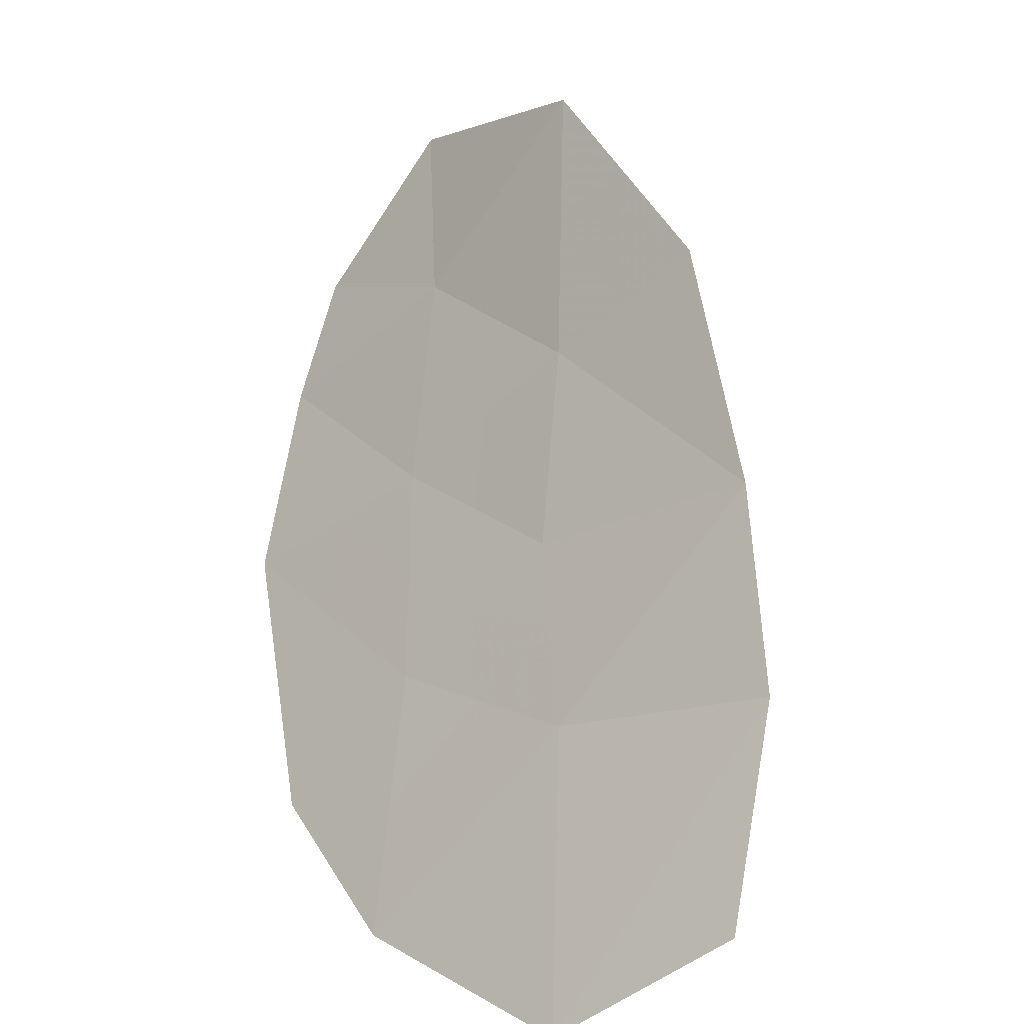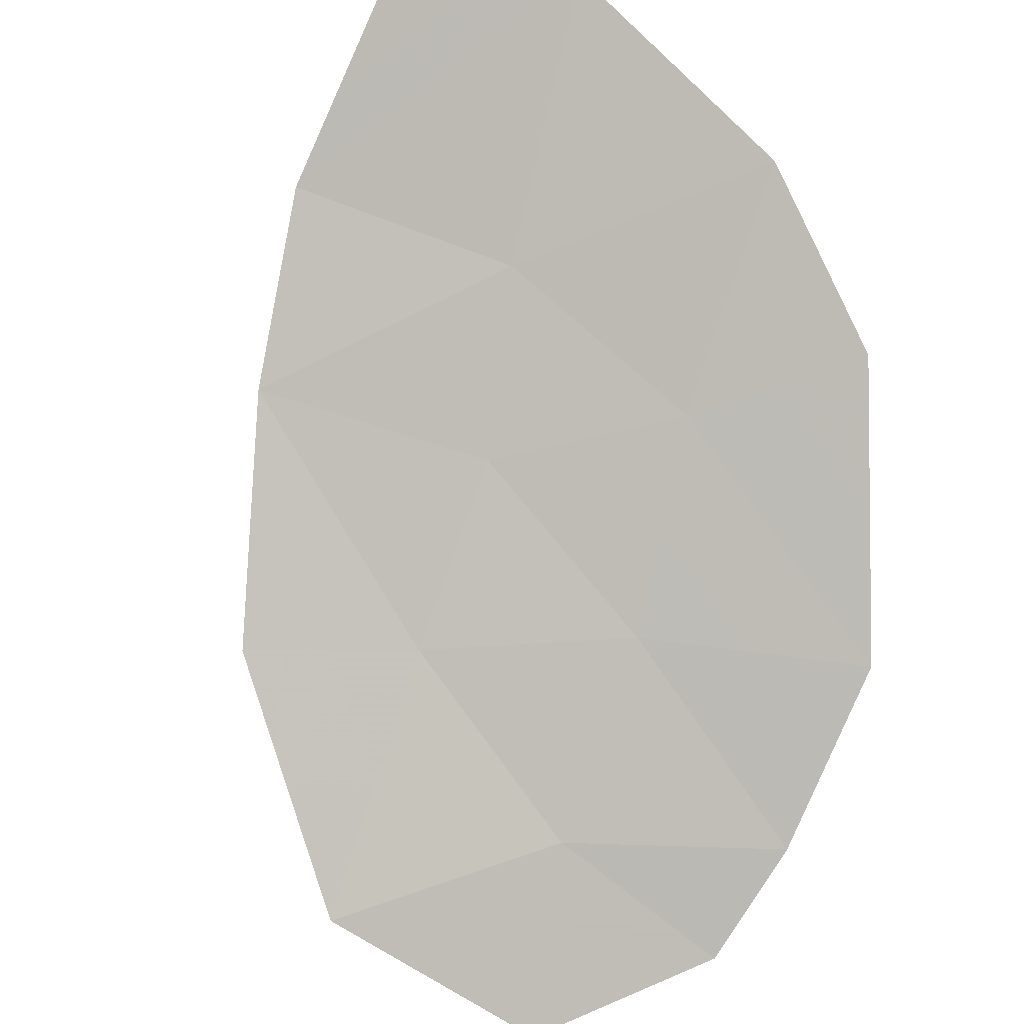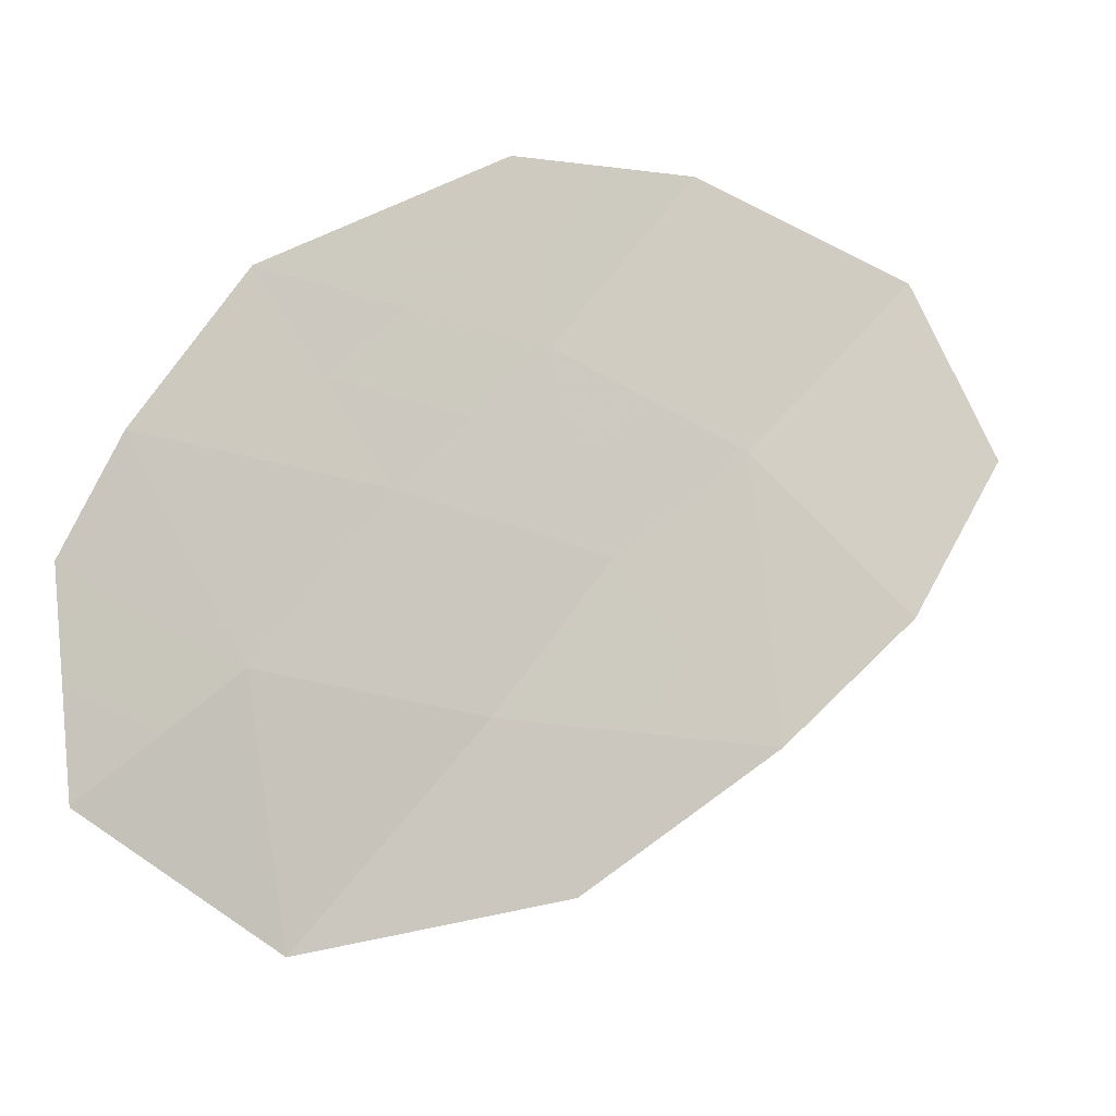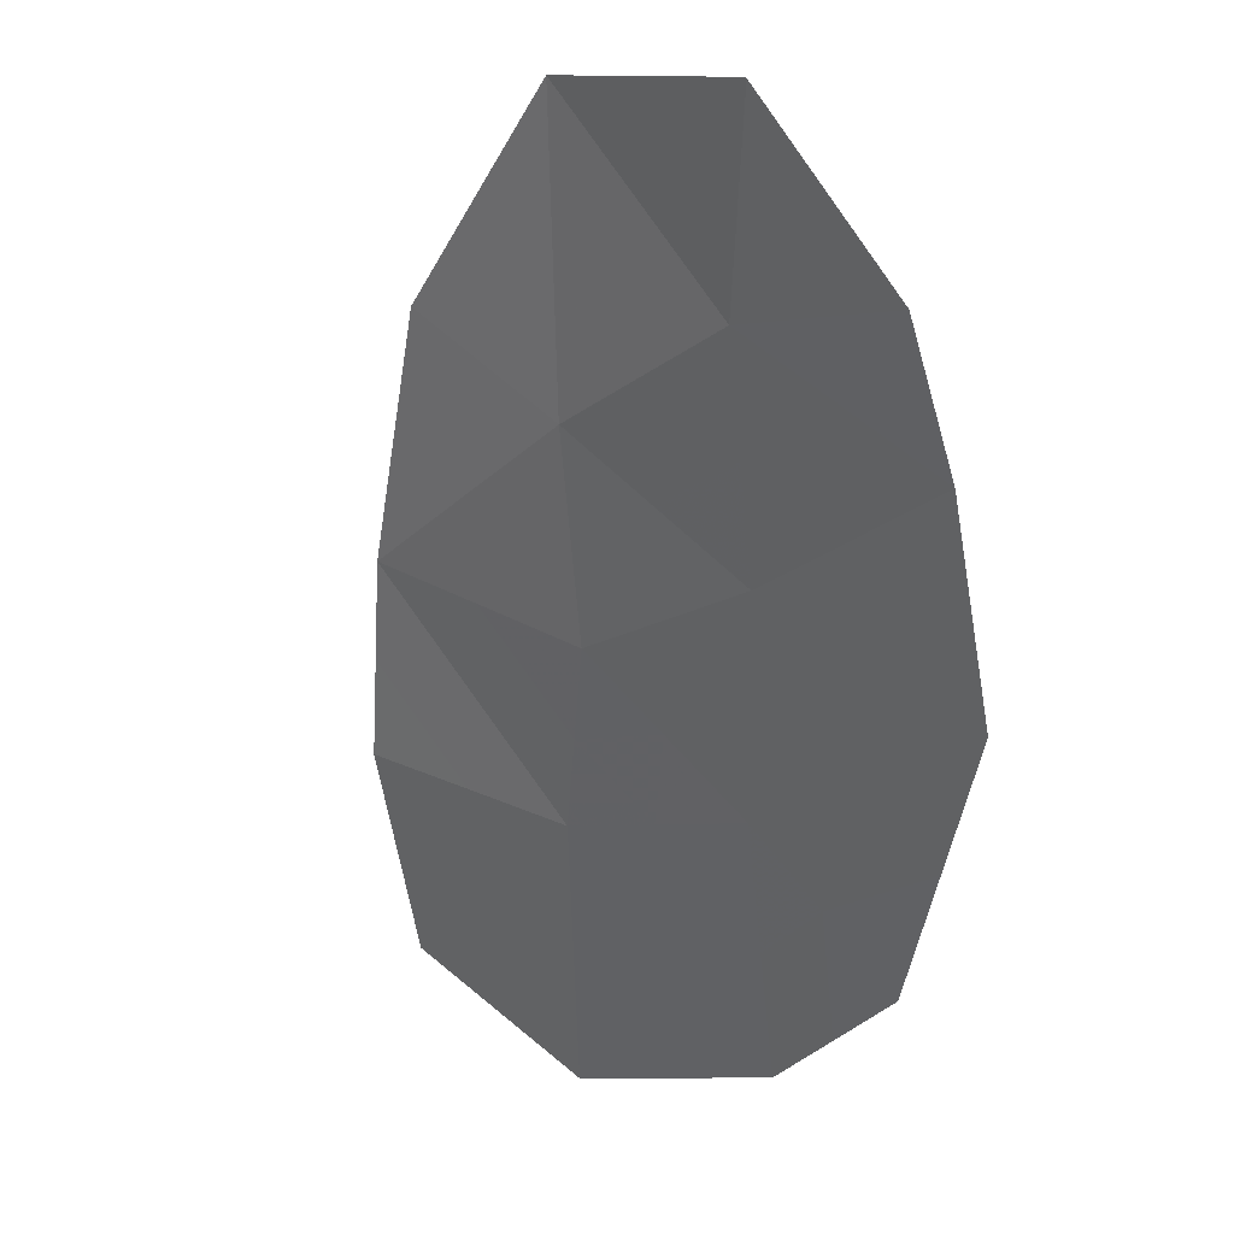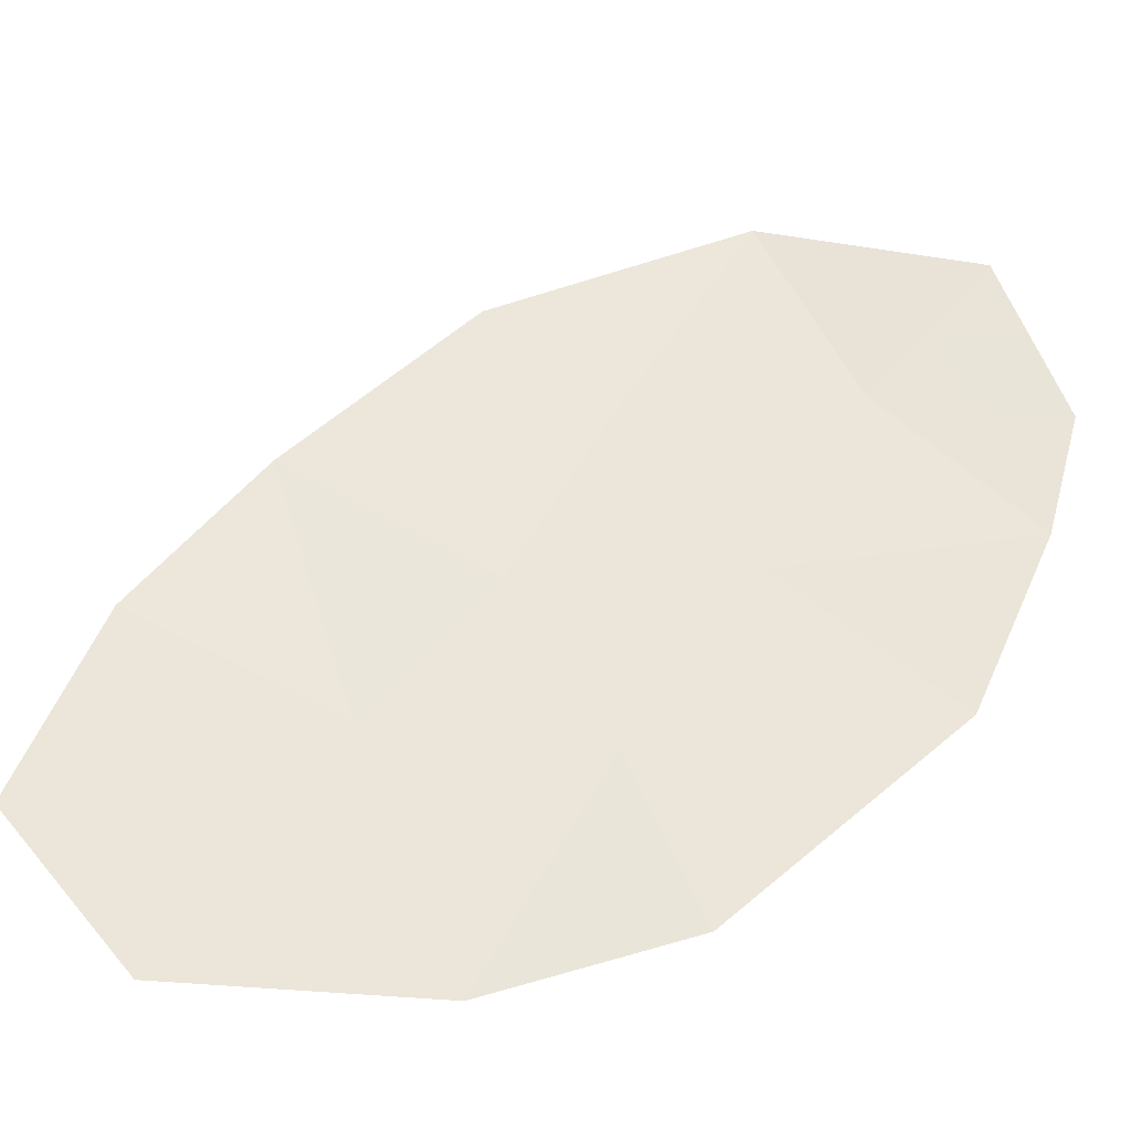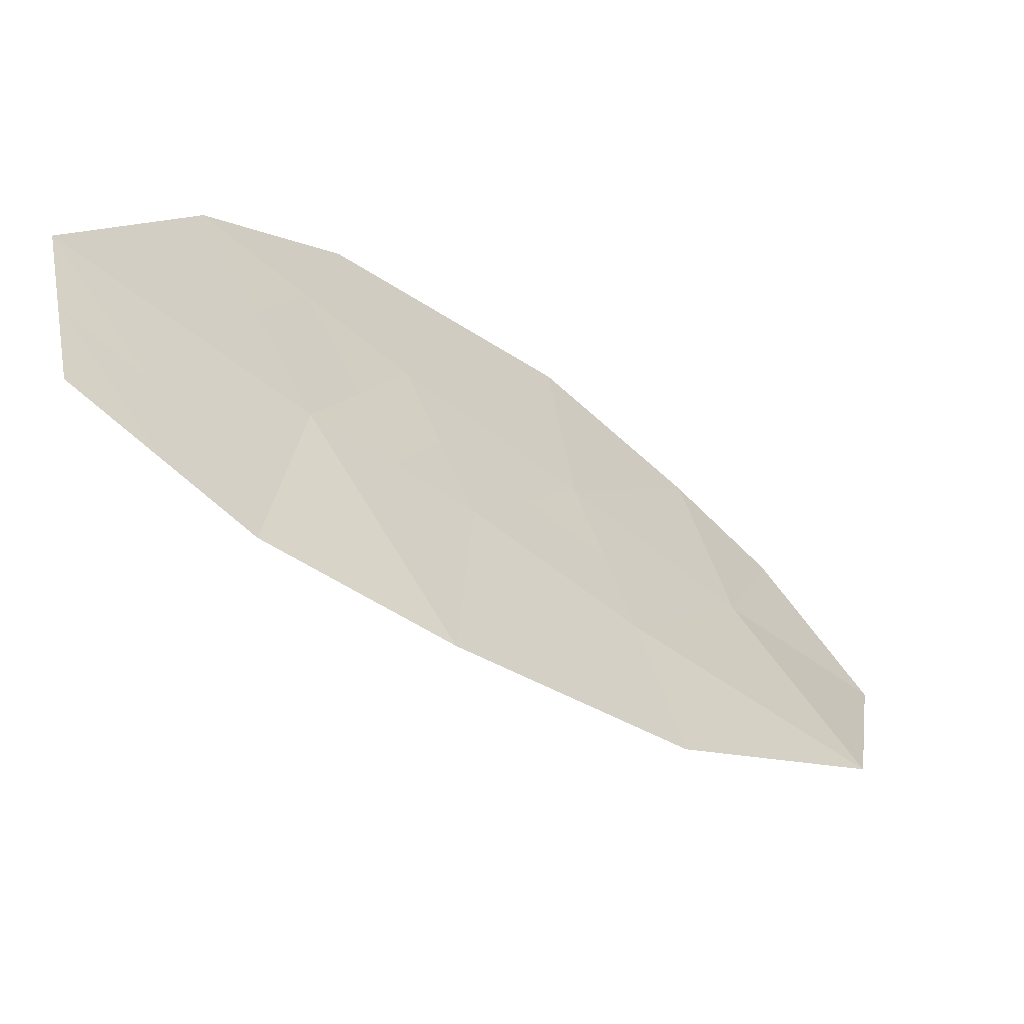
<metadata>
{"format":"obj","ext":"obj","renderer":"f3d","projection":"perspective","resolution":1024,"background":"white","views":[{"elev":19.6,"azim":31.2,"up":"+Y"},{"elev":54.5,"azim":-135.8,"up":"+Z"},{"elev":-78.6,"azim":-23.5,"up":"+Z"},{"elev":-12.9,"azim":-148.7,"up":"+Y"},{"elev":-66.6,"azim":157.9,"up":"+Y"},{"elev":32.9,"azim":118.4,"up":"+Z"}]}
</metadata>
<code>
v -7.926 125.6 29.17
v -6.518 122.8 31.68
v -5.206 125.5 30.52
v -6.607 126.1 29.62
v -7.387 124.8 29.97
v -7.035 123.8 30.8
v -8.223 123 30.84
v -5.717 123.8 31.37
v -7.922 125.6 29.17
v -4.522 121.7 33.28
v -7.163 121.9 32.04
v -6.048 124.7 30.62
v -4.335 124.4 31.47
v -6.083 121.6 32.72
v -8.453 123.9 30.06
v -8.487 124.6 29.56
v -3.787 123.5 32.22
v -3.558 122.5 33.05
v -5.16 123 32.12
v -8.206 125.1 29.37
v -7.656 125.2 29.57
v -7.937 124.7 29.76
v -8.47 124.3 29.81
v -7.92 124.4 30.01
v -7.693 122.5 31.44
v -7.371 122.9 31.26
v -6.841 122.4 31.86
v -6.541 124.3 30.71
v -7.211 124.3 30.38
v -6.717 124.8 30.3
v -7.744 123.9 30.43
v -5.627 125.1 30.57
v -4.771 125 31
v -5.191 124.6 31.05
v -5.906 125.8 30.07
v -6.327 125.4 30.12
v -6.997 125.5 29.79
v -7.264 125.9 29.4
v -7.266 125.9 29.4
v -7.924 125.6 29.17
v -5.883 124.3 31
v -5.026 124.1 31.42
v -6.376 123.8 31.08
v -7.629 123.4 30.82
v -6.777 123.3 31.24
v -6.118 123.3 31.53
v -8.338 123.5 30.45
v -6.301 122.2 32.2
v -6.623 121.8 32.38
v -3.672 123 32.63
v -4.04 122.1 33.16
v -4.154 122.6 32.75
v -5.302 121.7 33
v -5.622 122.3 32.42
v -4.841 122.4 32.7
v -4.061 124 31.85
v -4.474 123.3 32.17
v -4.748 123.7 31.8
v -5.839 122.9 31.9
v -5.439 123.4 31.75
f 16 20 22
f 20 1 21
f 20 21 22
f 22 21 5
f 15 23 24
f 23 16 22
f 23 22 24
f 24 22 5
f 11 25 27
f 25 7 26
f 25 26 27
f 27 26 2
f 12 28 30
f 28 6 29
f 28 29 30
f 30 29 5
f 6 31 29
f 31 15 24
f 31 24 29
f 29 24 5
f 12 32 34
f 32 3 33
f 32 33 34
f 34 33 13
f 4 35 36
f 35 3 32
f 35 32 36
f 36 32 12
f 12 30 36
f 30 5 37
f 30 37 36
f 36 37 4
f 9 38 40
f 38 4 39
f 38 39 40
f 40 39 1
f 4 37 39
f 37 5 21
f 37 21 39
f 39 21 1
f 8 41 42
f 41 12 34
f 41 34 42
f 42 34 13
f 12 41 28
f 41 8 43
f 41 43 28
f 28 43 6
f 7 44 26
f 44 6 45
f 44 45 26
f 26 45 2
f 6 43 45
f 43 8 46
f 43 46 45
f 45 46 2
f 15 31 47
f 31 6 44
f 31 44 47
f 47 44 7
f 11 27 49
f 27 2 48
f 27 48 49
f 49 48 14
f 17 50 52
f 50 18 51
f 50 51 52
f 52 51 10
f 10 53 55
f 53 14 54
f 53 54 55
f 55 54 19
f 13 56 58
f 56 17 57
f 56 57 58
f 58 57 19
f 19 54 59
f 54 14 48
f 54 48 59
f 59 48 2
f 13 58 42
f 58 19 60
f 58 60 42
f 42 60 8
f 17 52 57
f 52 10 55
f 52 55 57
f 57 55 19
f 19 59 60
f 59 2 46
f 59 46 60
f 60 46 8

</code>
